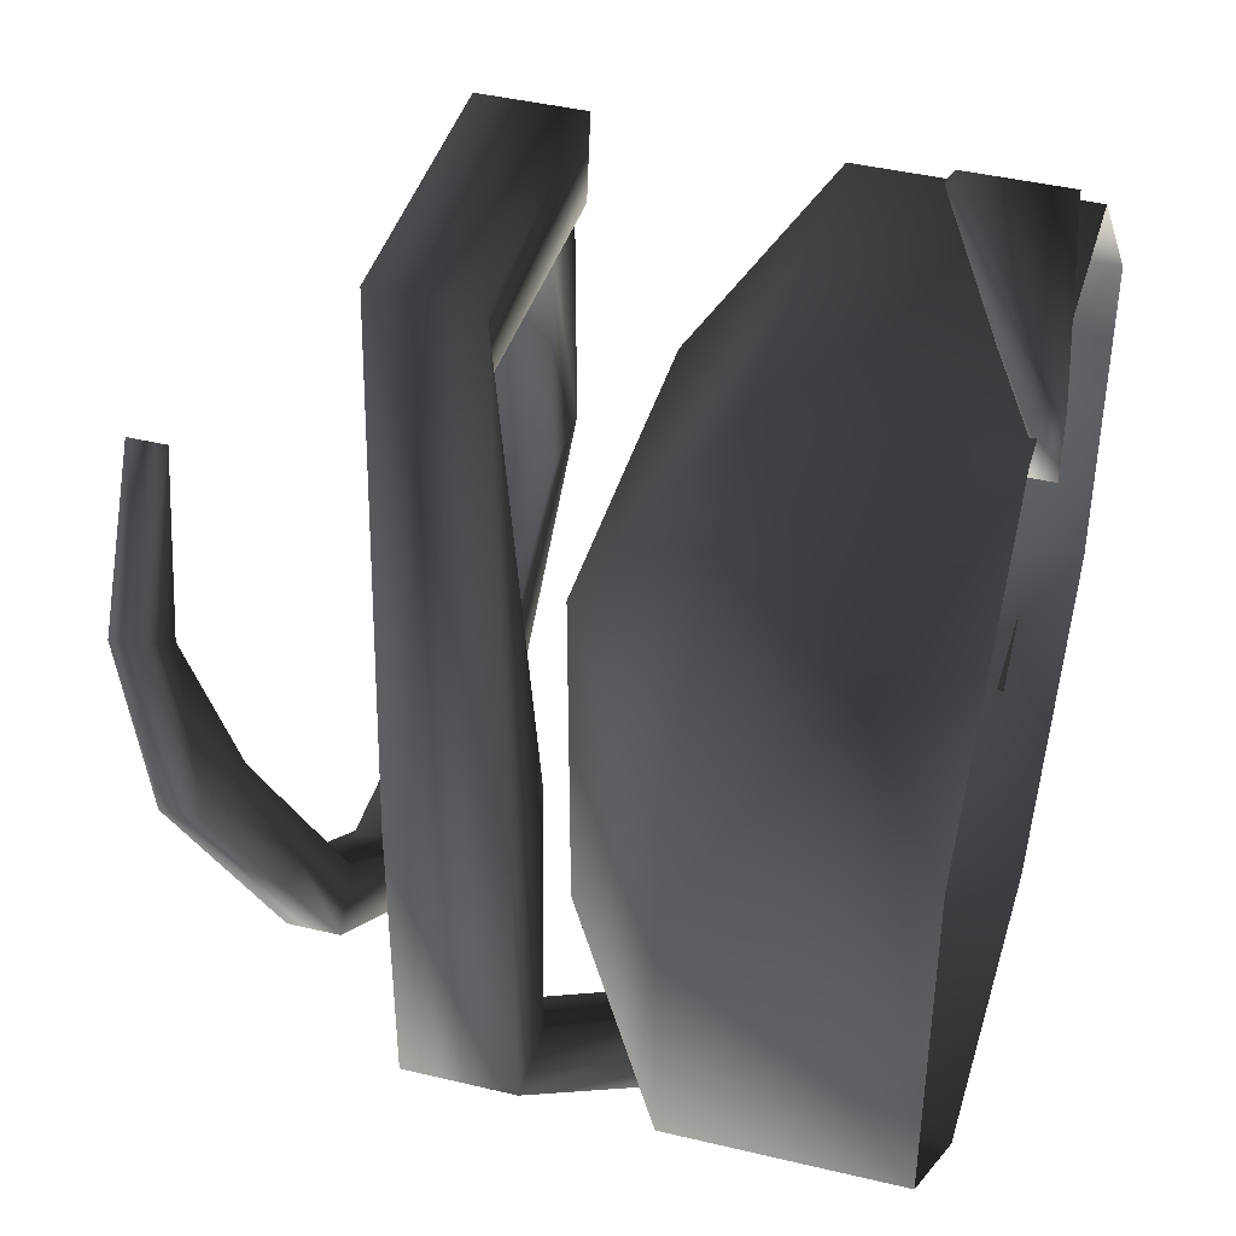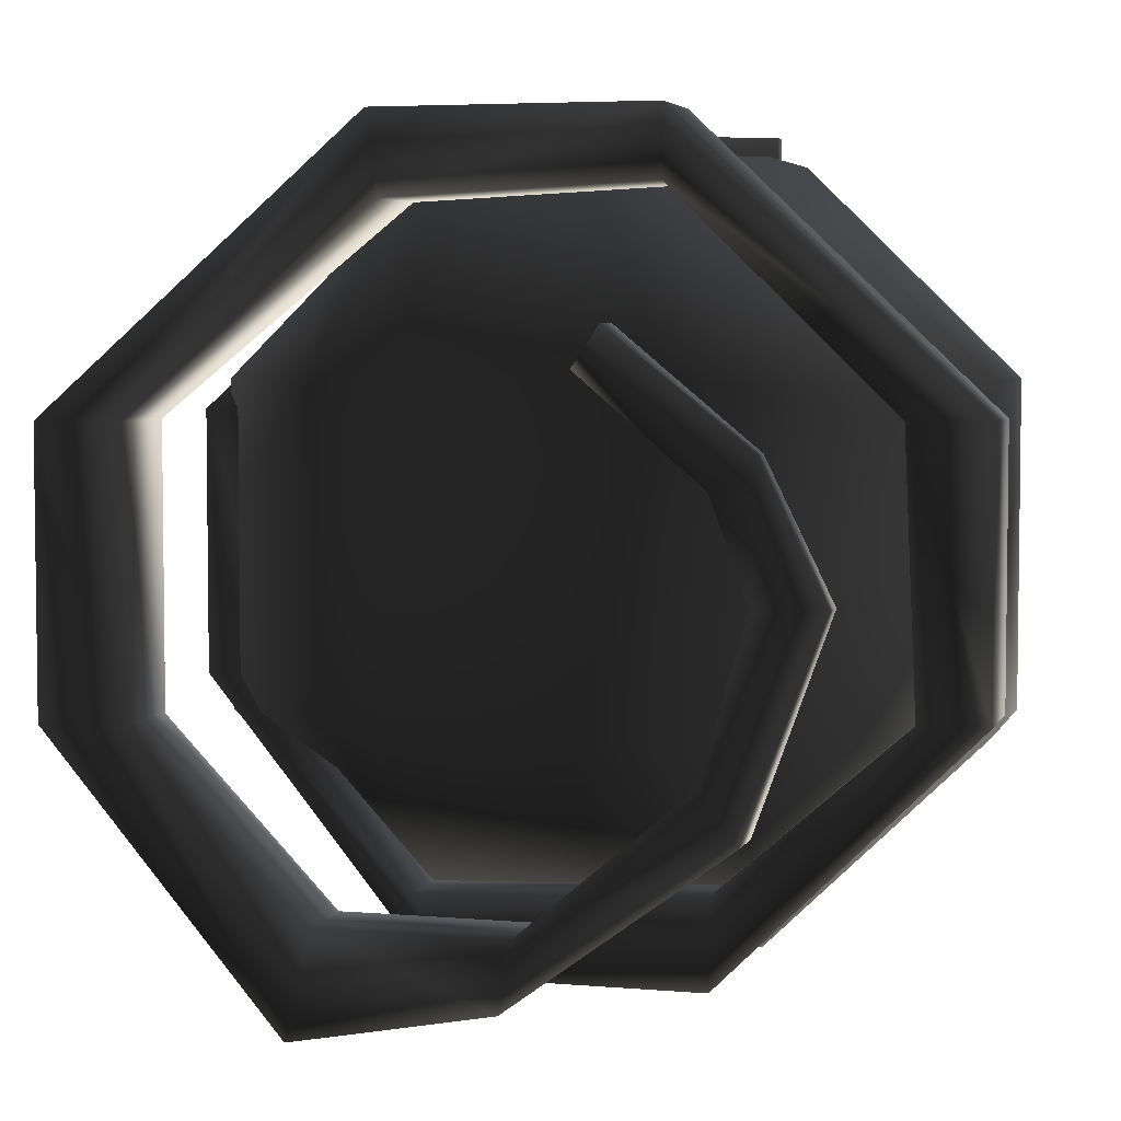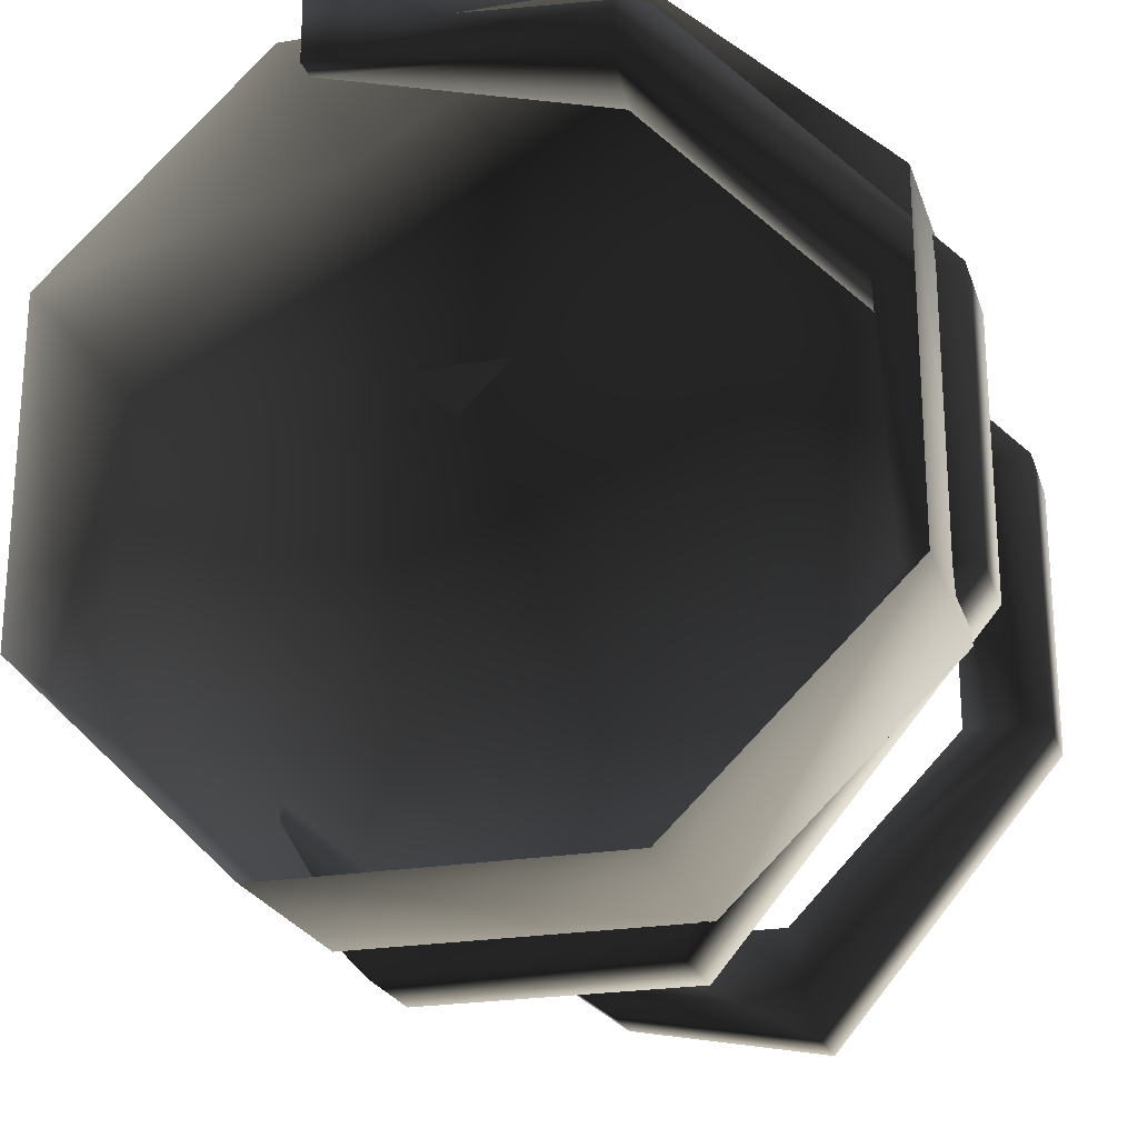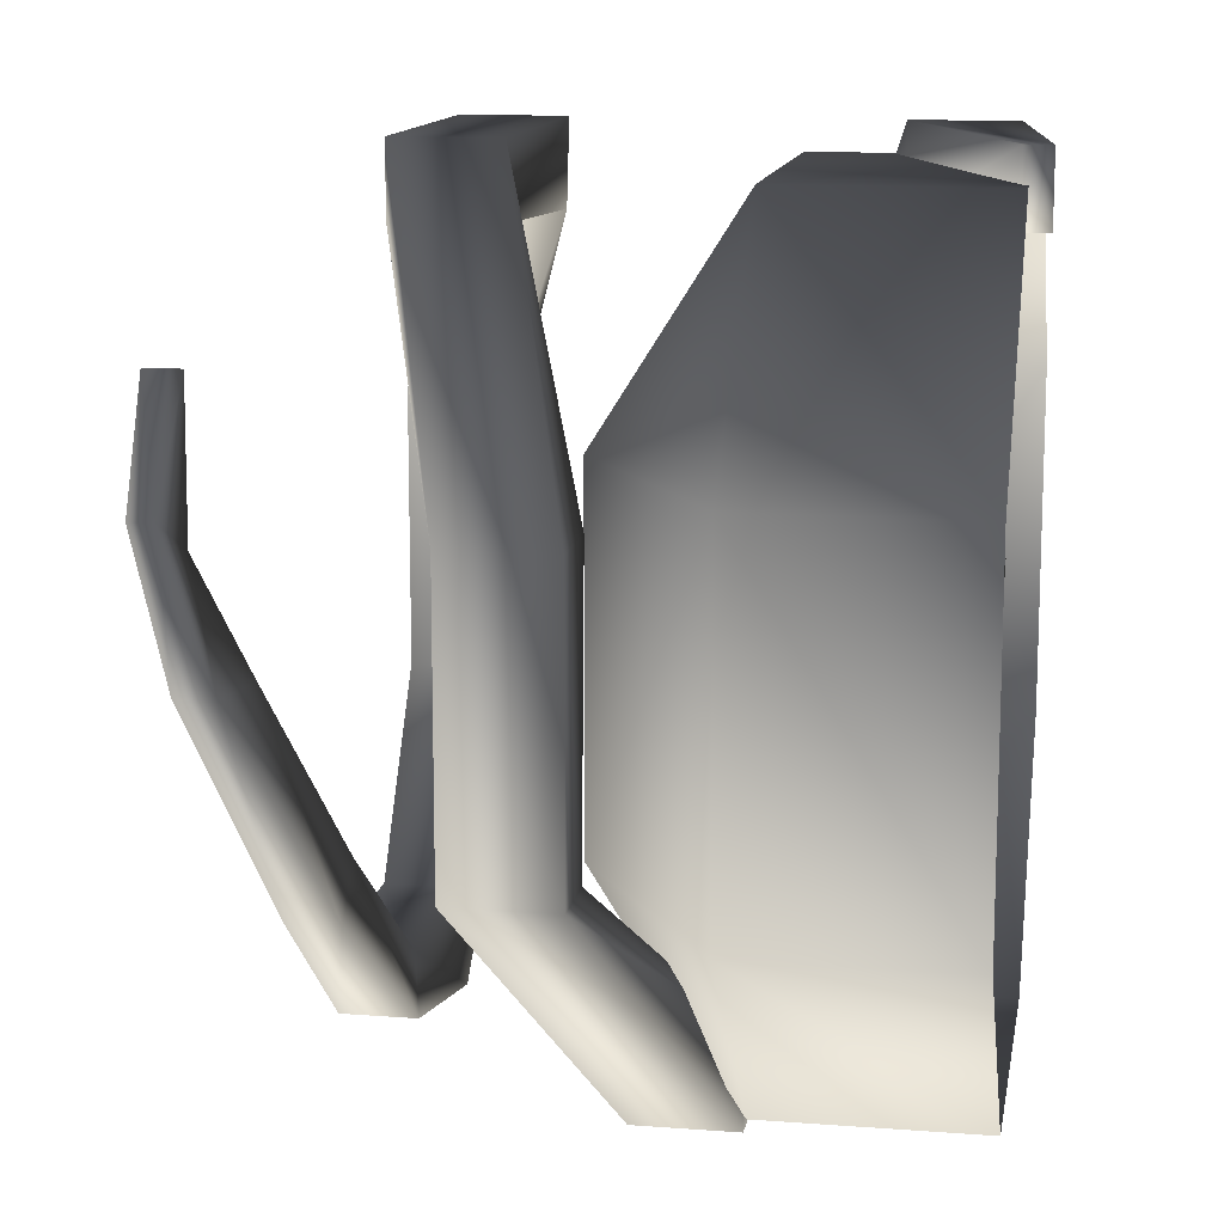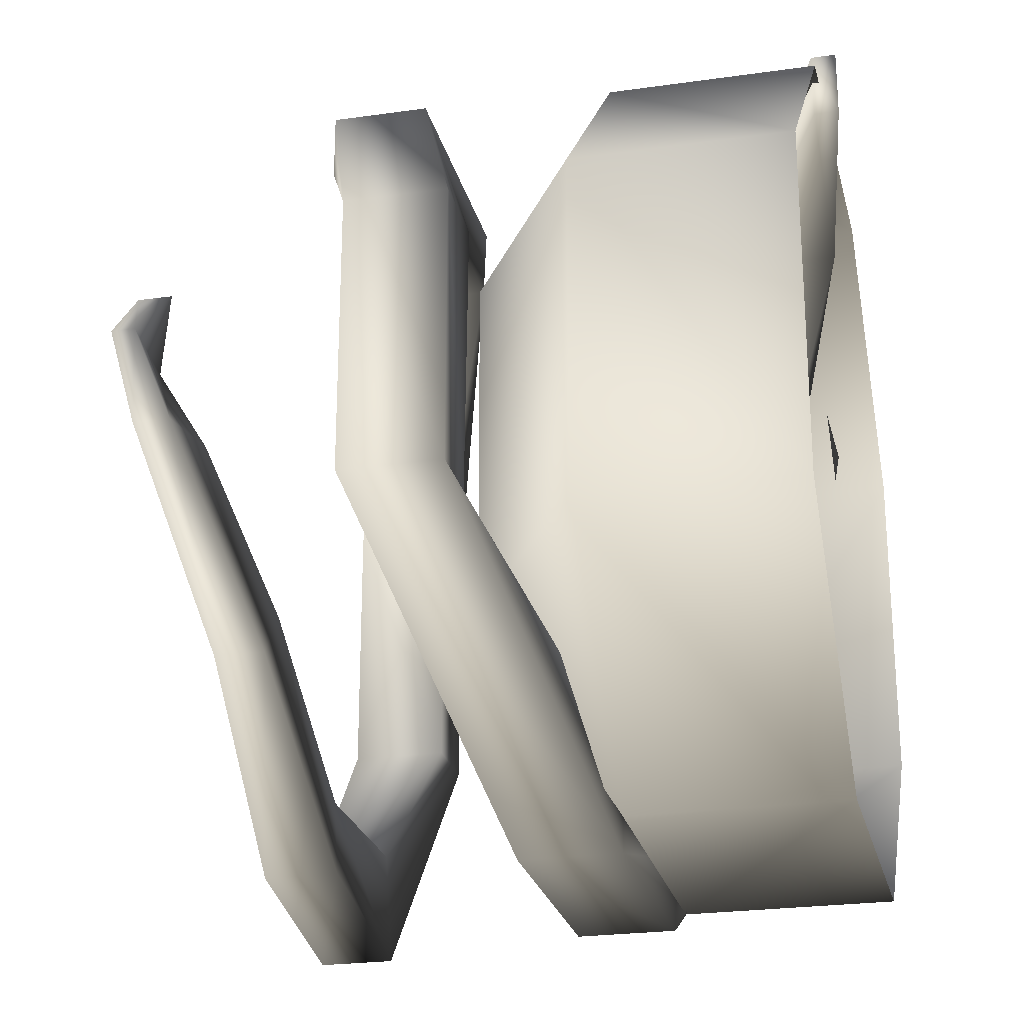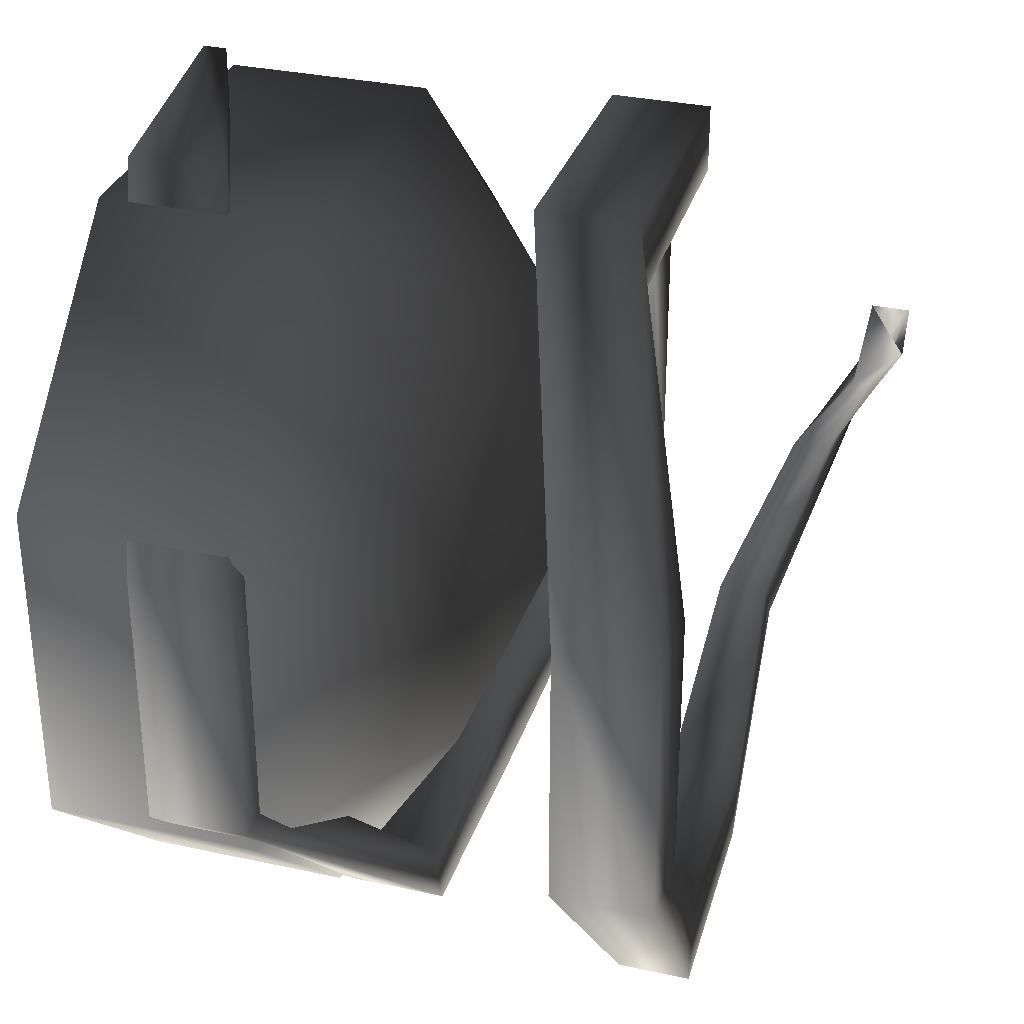
<metadata>
{"format":"obj","ext":"obj","renderer":"f3d","projection":"perspective","resolution":1024,"background":"white","views":[{"elev":42.5,"azim":-74.0,"up":"+Z"},{"elev":4.7,"azim":-164.4,"up":"+Z"},{"elev":-22.8,"azim":16.3,"up":"+Z"},{"elev":12.8,"azim":-80.1,"up":"+Z"},{"elev":-24.4,"azim":-76.8,"up":"+Z"},{"elev":32.3,"azim":106.9,"up":"+Z"}]}
</metadata>
<code>
o 3129
v 8 -96 8
v -8 -96 8
v 0 -96 0
v -22 -98 67
v -22 -98 56
v -22 -102 56
v -22 -102 67
v 22 -80 67
v 20 -80 54
v 22 -96 54
v 22 -96 67
v 67 -64 22
v 54 -64 22
v 54 -80 22
v 67 -80 22
v 67 -64 -22
v 54 -64 -22
v 56 -80 -22
v 67 -80 -22
v 22 -48 -67
v 26 -48 -54
v 26 -64 -54
v 22 -64 -67
v -22 -48 -67
v -22 -48 -52
v -22 -64 -52
v -22 -64 -67
v -67 -32 -22
v -56 -32 -22
v -56 -48 -22
v -67 -48 -22
v -67 -32 22
v -54 -32 22
v -54 -48 22
v -67 -48 22
v -22 -16 67
v -22 -16 56
v -22 -32 56
v -22 -32 67
v 22 -16 67
v 20 -16 54
v 20 -32 54
v 22 -32 67
v 67 0 22
v 54 0 22
v 54 -16 22
v 67 -16 22
v 67 0 -22
v 54 0 -22
v 54 -16 -22
v 67 -16 -22
v 30 -14 -67
v 30 -2 -67
v 26 -2 -50
v 26 -14 -50
v -4 -14 -50
v -2 -14 -61
v -2 -2 -61
v -4 -2 -50
v -36 -4 -36
v -30 -4 -28
v -36 -12 -36
v -50 0 -2
v -50 6 -2
v -39 4 -2
v -30 -12 -28
v -22 18 36
v -18 18 30
v -35 12 14
v -42 14 19
v -42 10 19
v -22 12 36
v -35 8 14
v -39 -2 -2
v 27 -65 -63
v 63 -65 -28
v 63 -99 -28
v 27 -99 -63
v -27 -99 -63
v -27 -65 -63
v 27 -43 -28
v 27 -43 27
v 63 -65 27
v 63 -99 27
v 27 -65 62
v 27 -99 62
v -27 -65 62
v -63 -65 27
v -63 -99 27
v -27 -99 62
v -27 -43 27
v -27 -43 -28
v -63 -65 -28
v -63 -99 -28
f 1 2 3
f 4 5 6
f 4 6 7
f 4 7 8
f 4 8 9
f 4 9 5
f 5 9 10
f 5 10 6
f 6 10 11
f 6 11 7
f 7 11 8
f 8 11 12
f 8 12 13
f 8 13 9
f 9 13 14
f 9 14 10
f 10 14 15
f 10 15 11
f 11 15 12
f 12 15 16
f 12 16 17
f 12 17 13
f 13 17 18
f 13 18 14
f 14 18 19
f 14 19 15
f 15 19 16
f 16 19 20
f 16 20 21
f 16 21 17
f 17 21 22
f 17 22 18
f 18 22 23
f 18 23 19
f 19 23 20
f 20 23 24
f 20 24 25
f 20 25 21
f 21 25 26
f 21 26 22
f 22 26 27
f 22 27 23
f 23 27 24
f 24 27 28
f 24 28 29
f 24 29 25
f 25 29 30
f 25 30 26
f 26 30 31
f 26 31 27
f 27 31 28
f 28 31 32
f 28 32 33
f 28 33 29
f 29 33 34
f 29 34 30
f 30 34 35
f 30 35 31
f 31 35 32
f 32 35 36
f 32 36 37
f 32 37 33
f 33 37 38
f 33 38 34
f 34 38 39
f 34 39 35
f 35 39 36
f 36 39 40
f 36 40 41
f 36 41 37
f 37 41 42
f 37 42 38
f 38 42 43
f 38 43 39
f 39 43 40
f 40 43 44
f 40 44 45
f 40 45 41
f 41 45 46
f 41 46 42
f 42 46 47
f 42 47 43
f 43 47 44
f 44 47 48
f 44 48 49
f 44 49 45
f 45 49 50
f 45 50 46
f 46 50 51
f 46 51 47
f 47 51 48
f 48 51 52
f 48 52 53
f 48 53 49
f 49 53 54
f 49 54 50
f 50 54 55
f 50 55 51
f 51 55 52
f 52 55 56
f 52 56 57
f 52 57 53
f 53 57 58
f 53 58 54
f 54 58 59
f 54 59 56
f 54 56 55
f 60 61 59
f 60 59 58
f 60 58 62
f 60 62 63
f 60 63 64
f 60 64 61
f 61 64 65
f 61 65 66
f 61 66 56
f 61 56 59
f 57 56 66
f 57 66 62
f 57 62 58
f 67 68 69
f 67 69 70
f 67 70 71
f 67 71 72
f 72 71 73
f 72 73 68
f 68 73 69
f 69 73 65
f 69 65 70
f 70 65 64
f 70 64 71
f 71 64 63
f 71 63 73
f 73 63 74
f 73 74 65
f 65 74 66
f 66 74 62
f 62 74 63
f 70 67 67
f 75 76 77
f 75 77 78
f 75 78 79
f 75 79 80
f 75 80 81
f 75 81 76
f 76 81 82
f 76 82 83
f 76 83 84
f 76 84 77
f 83 85 86
f 83 86 84
f 87 88 89
f 87 89 90
f 87 90 86
f 87 86 85
f 87 85 91
f 87 91 88
f 88 91 92
f 88 92 93
f 88 93 94
f 88 94 89
f 93 80 79
f 93 79 94
f 85 83 82
f 85 82 91
f 91 82 92
f 92 82 81
f 92 81 80
f 92 80 93

</code>
